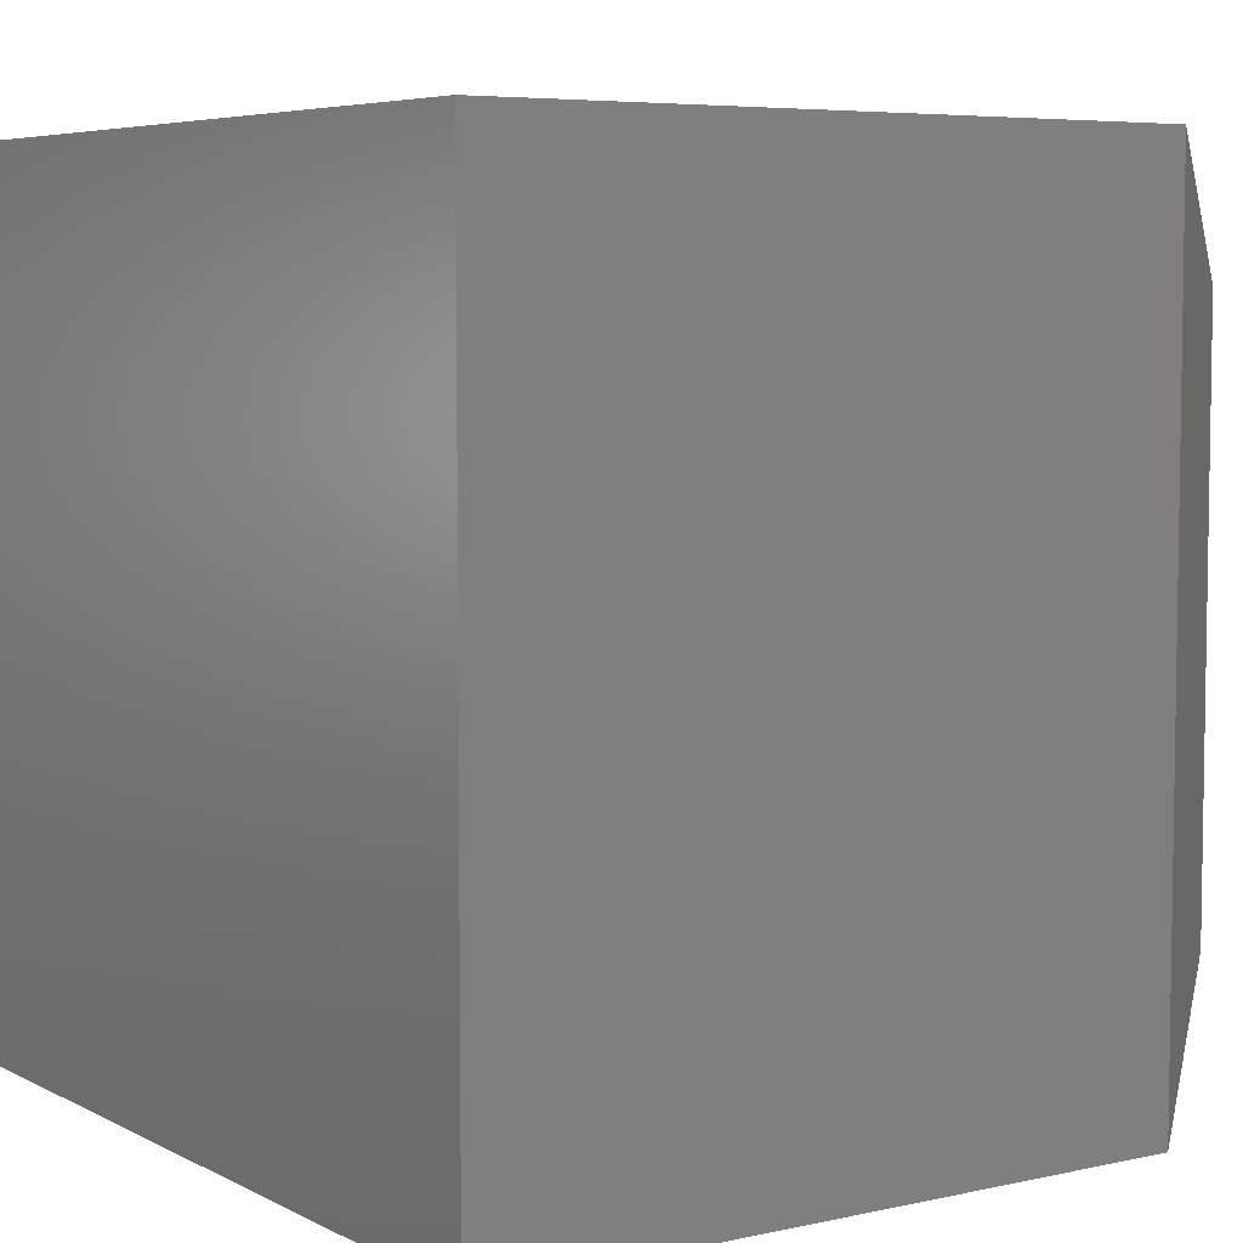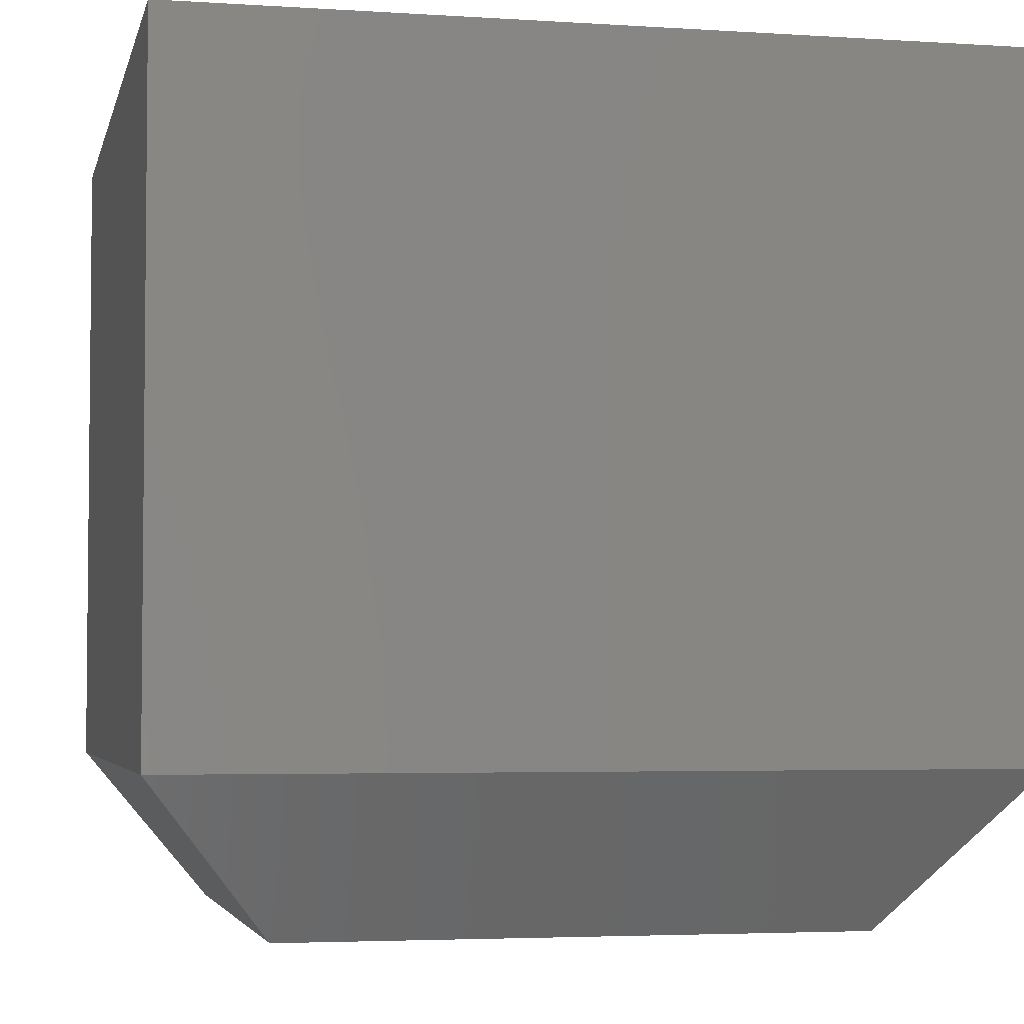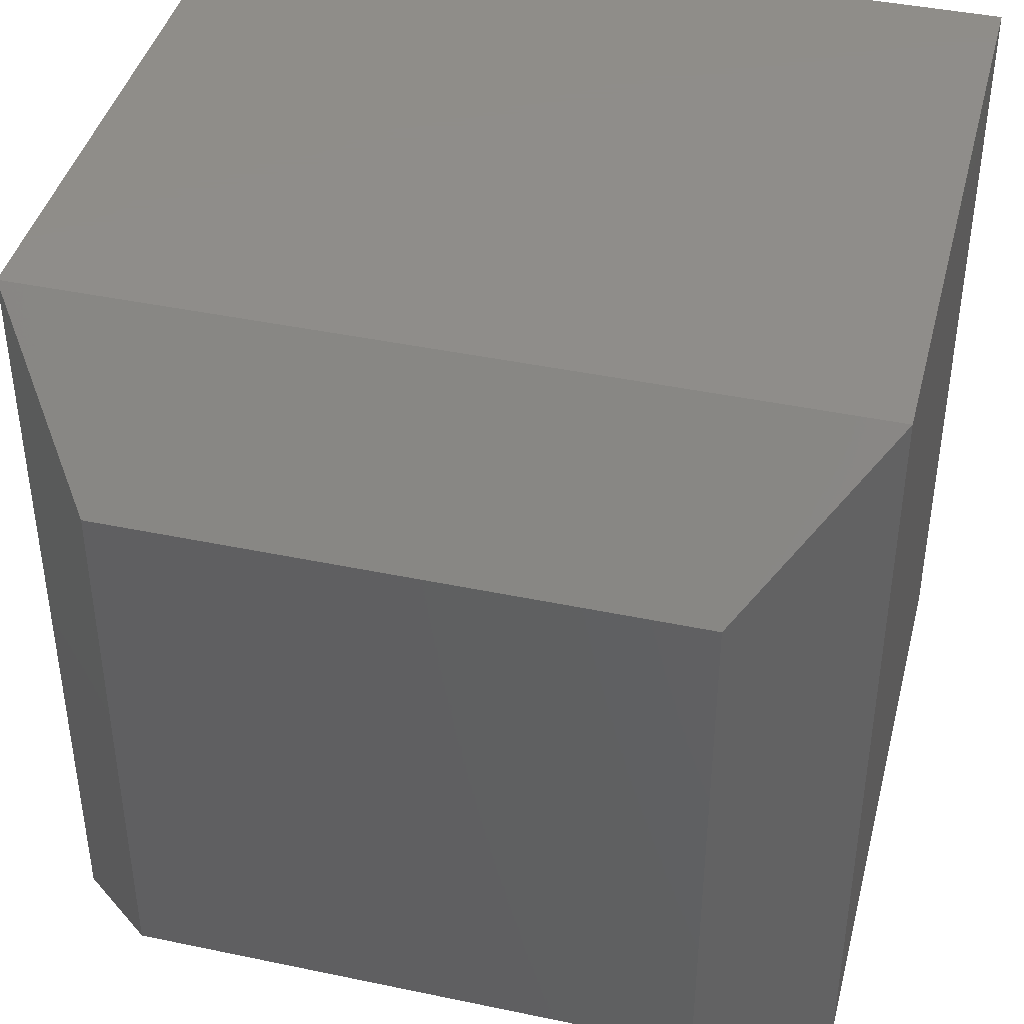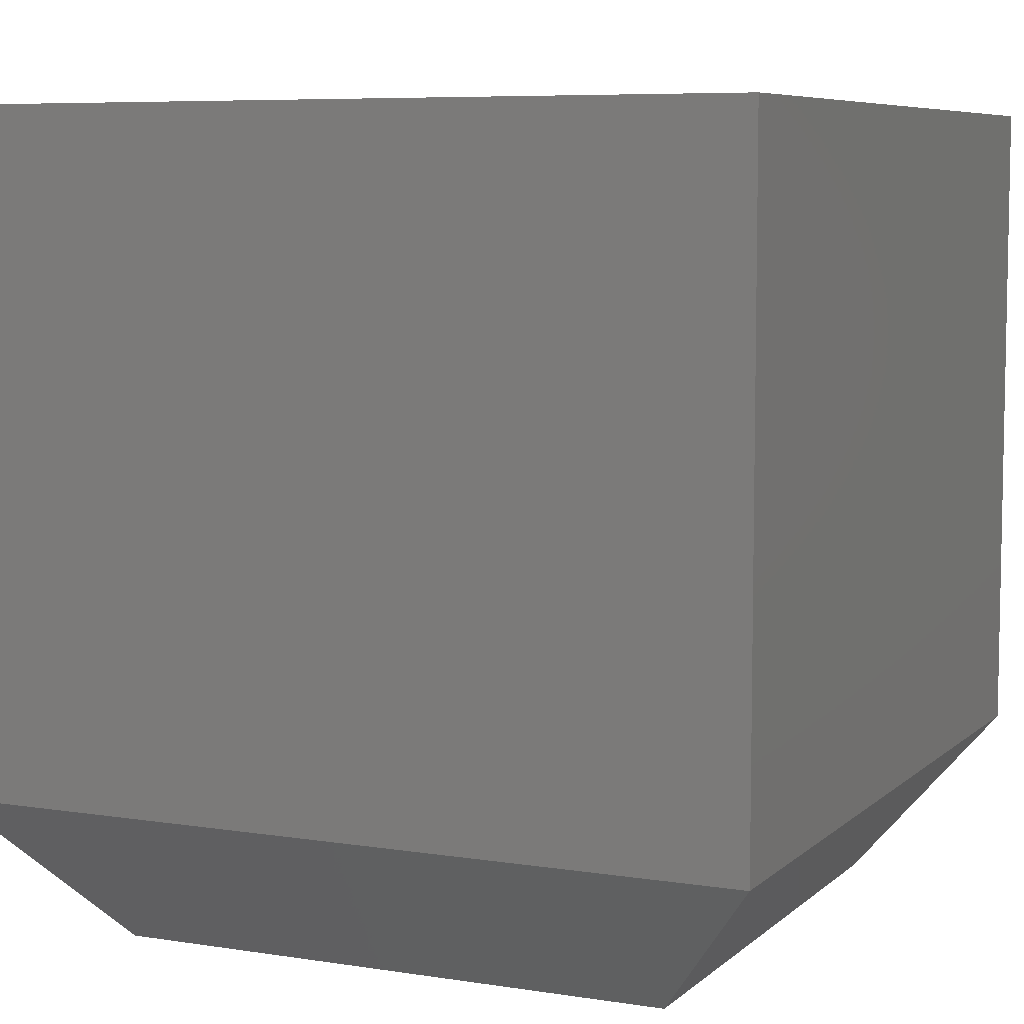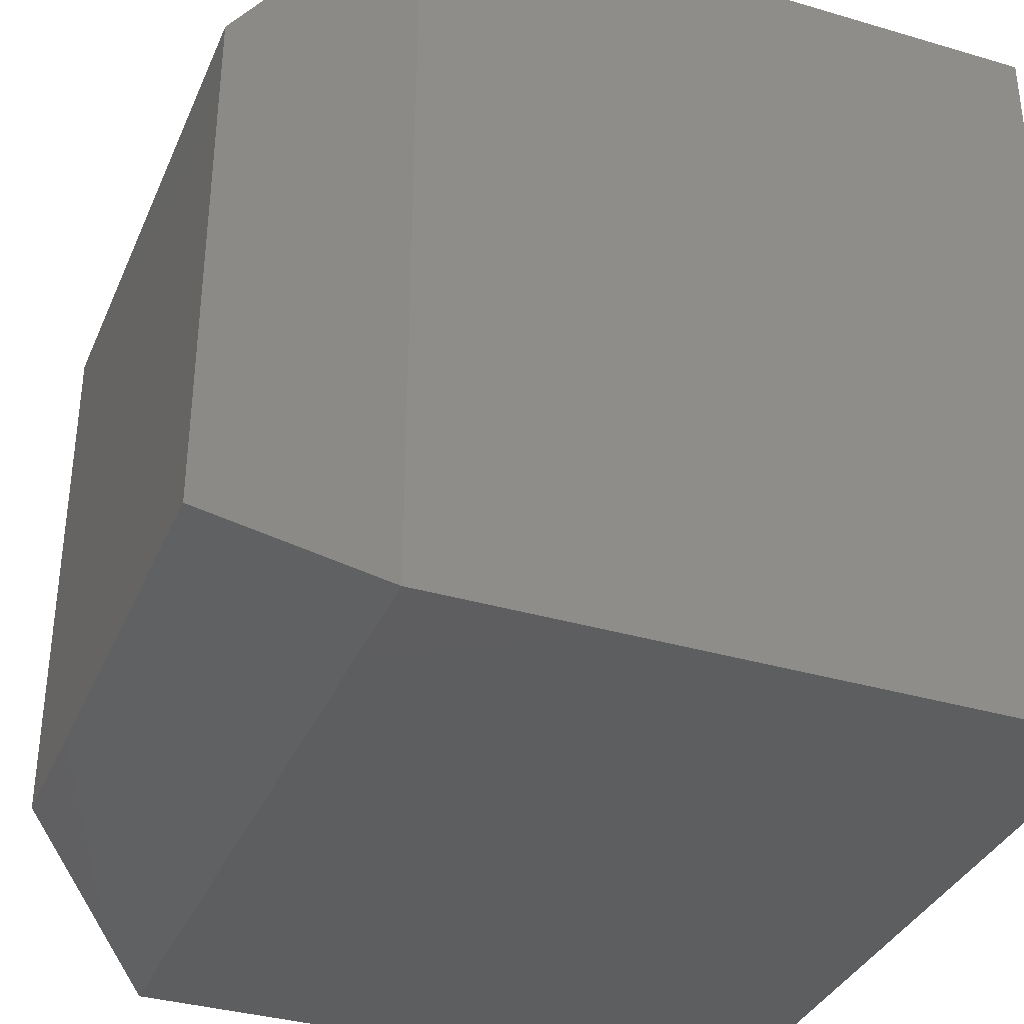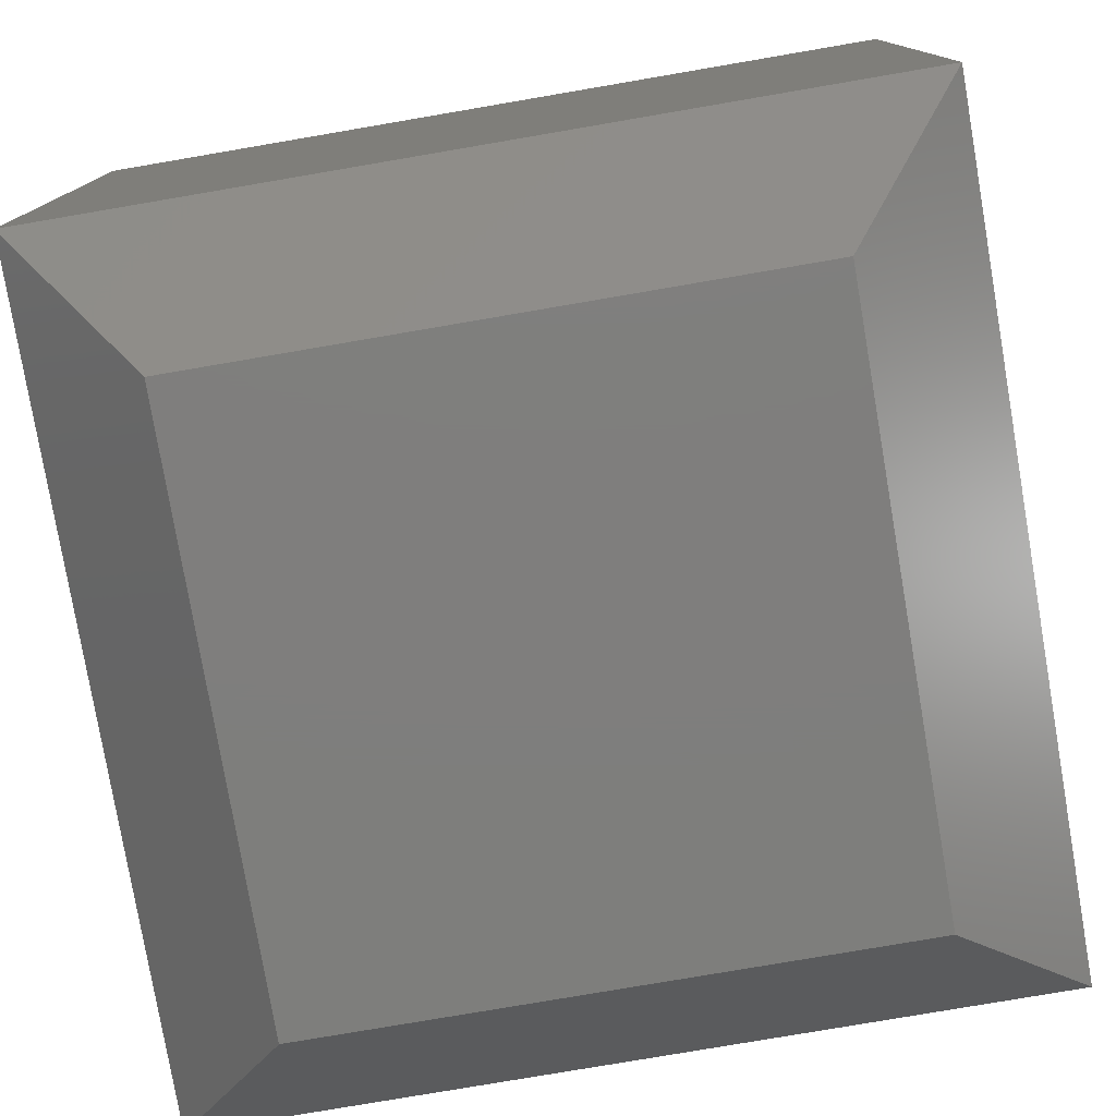
<metadata>
{"format":"stl","ext":"stl","renderer":"f3d","projection":"perspective","resolution":1024,"background":"white","views":[{"elev":5.8,"azim":-124.0,"up":"+Z"},{"elev":-3.8,"azim":167.7,"up":"+Y"},{"elev":41.9,"azim":14.2,"up":"+Z"},{"elev":7.0,"azim":24.8,"up":"+Y"},{"elev":-35.4,"azim":68.7,"up":"+Z"},{"elev":-78.2,"azim":-170.3,"up":"+Y"}]}
</metadata>
<code>
# stl→obj: 12 verts, 20 faces
v -0.3672 -0.1641 0.8672
v 0.5 -0.1641 0.8672
v -0.3672 0.5391 0.8672
v 0.5 0.5391 0.8672
v -0.3672 -0.1641 -5.551e-17
v -0.3672 0.5391 0
v 0.5 -0.1641 0
v 0.5 0.5391 0
v -0.2344 -0.3281 0.1328
v 0.3672 -0.3281 0.1328
v -0.2344 -0.3281 0.7344
v 0.3672 -0.3281 0.7344
f 1 2 3
f 3 2 4
f 5 6 7
f 7 6 8
f 6 5 3
f 3 5 1
f 7 8 2
f 2 8 4
f 9 10 11
f 11 10 12
f 1 5 11
f 11 5 9
f 7 10 5
f 5 10 9
f 7 2 10
f 10 2 12
f 2 1 12
f 12 1 11
f 8 6 4
f 4 6 3

</code>
